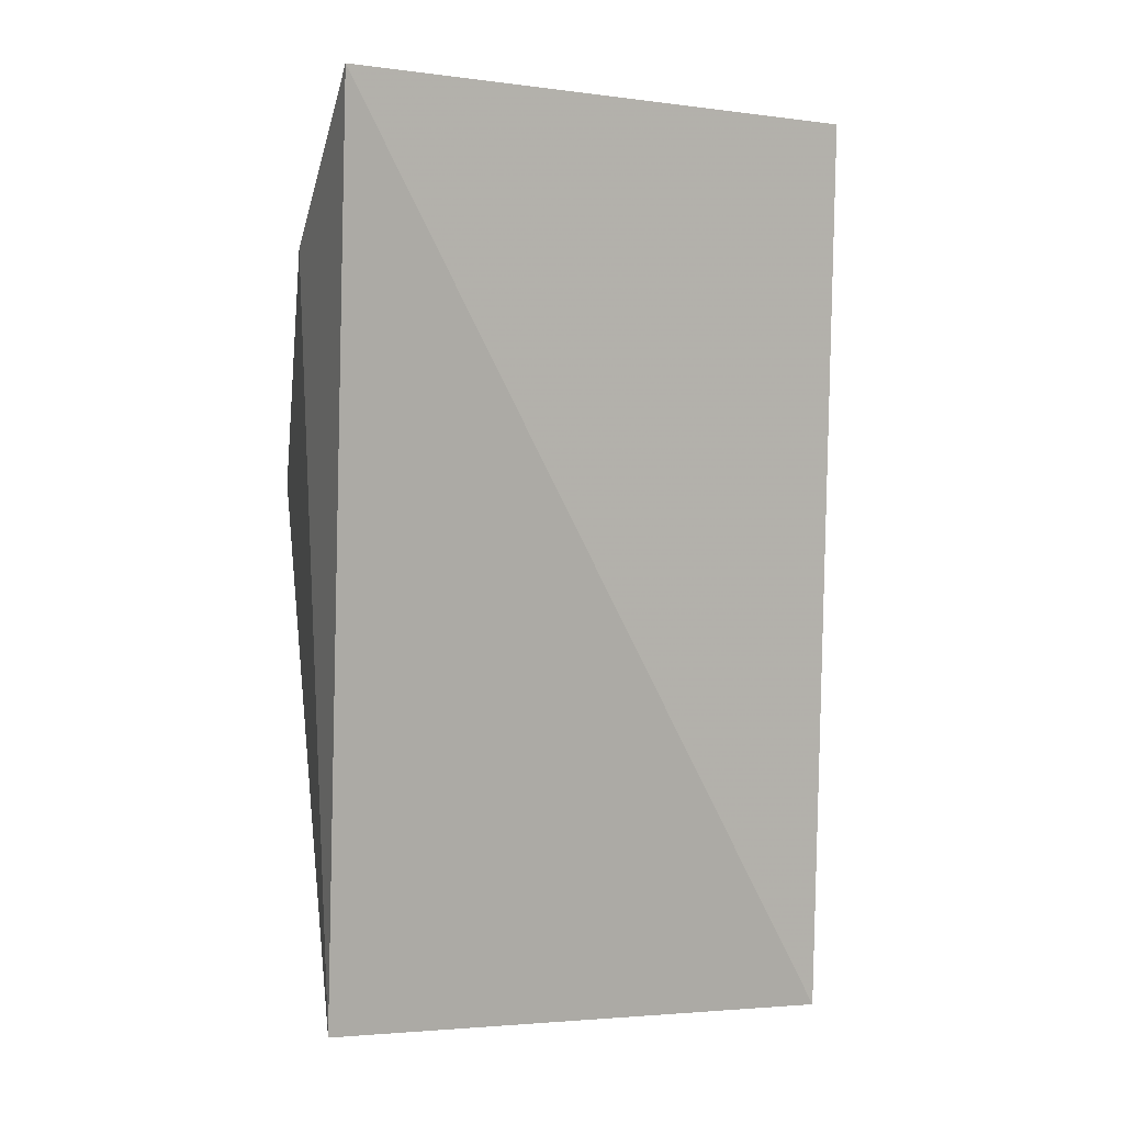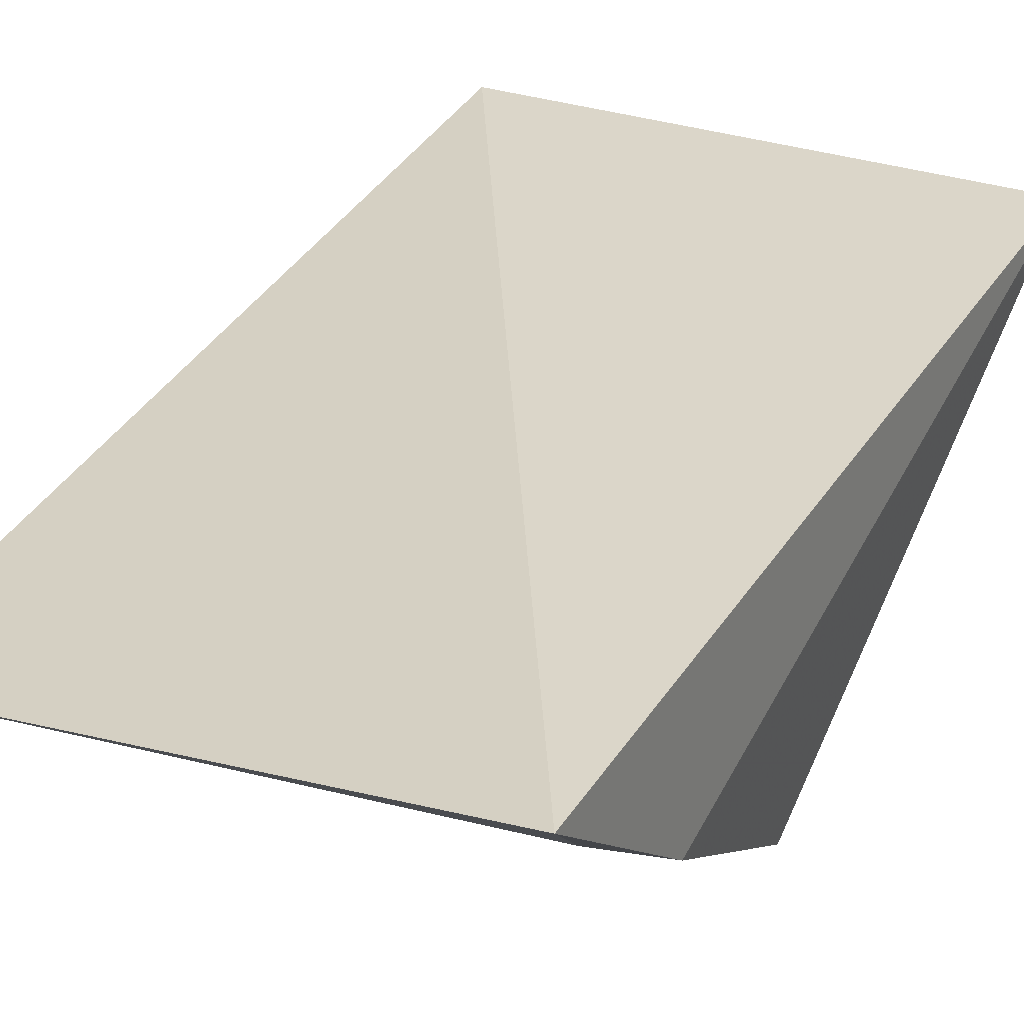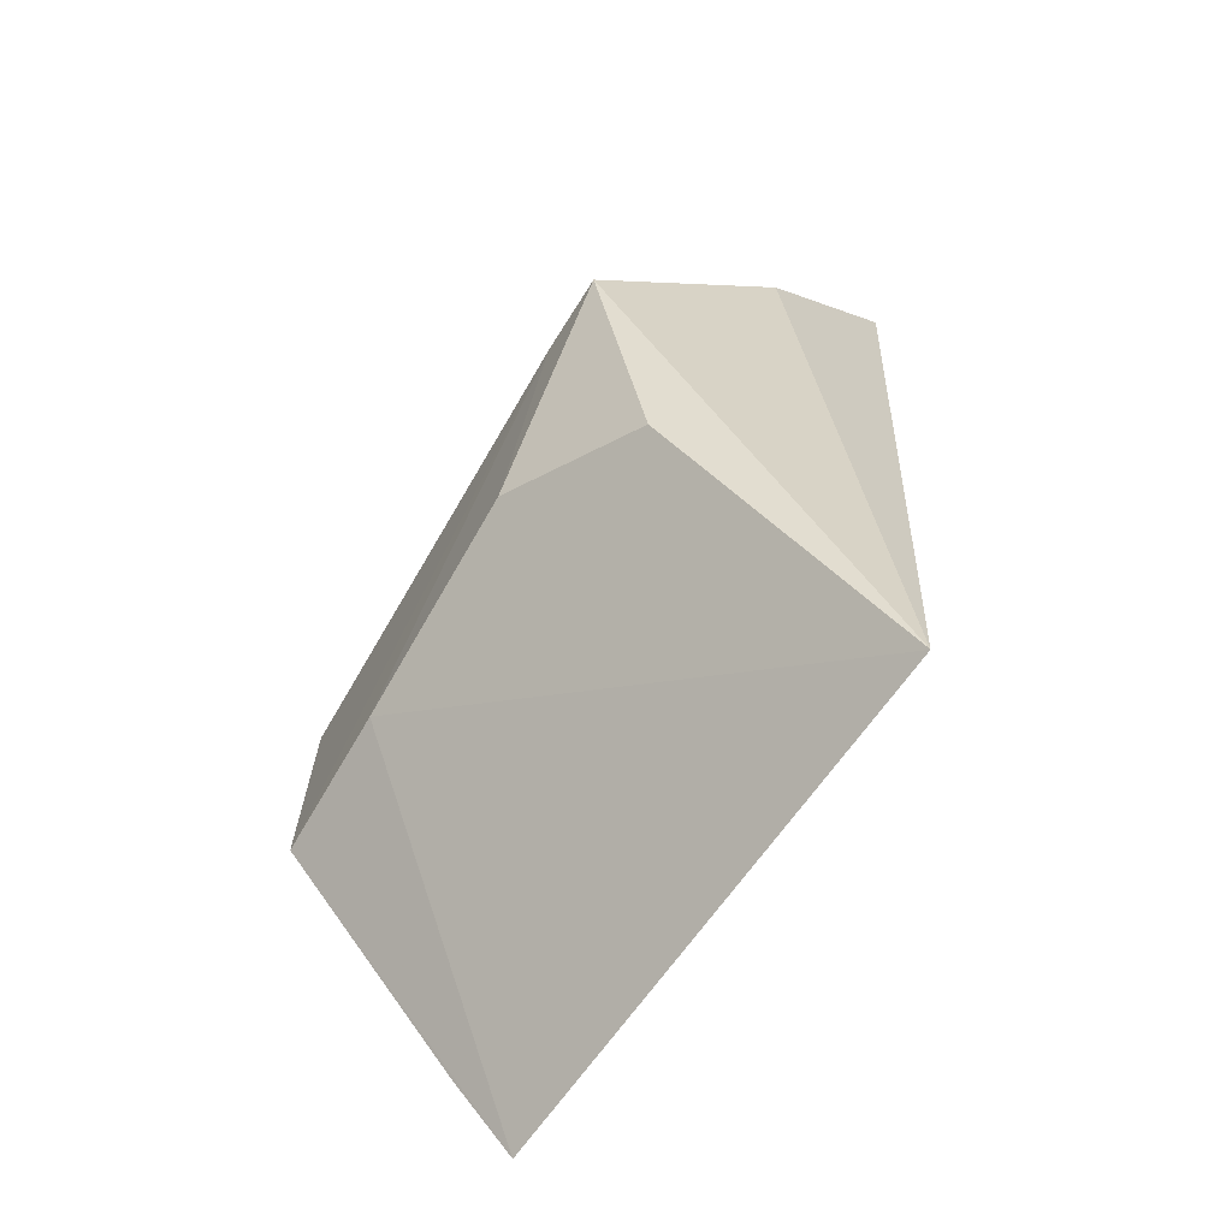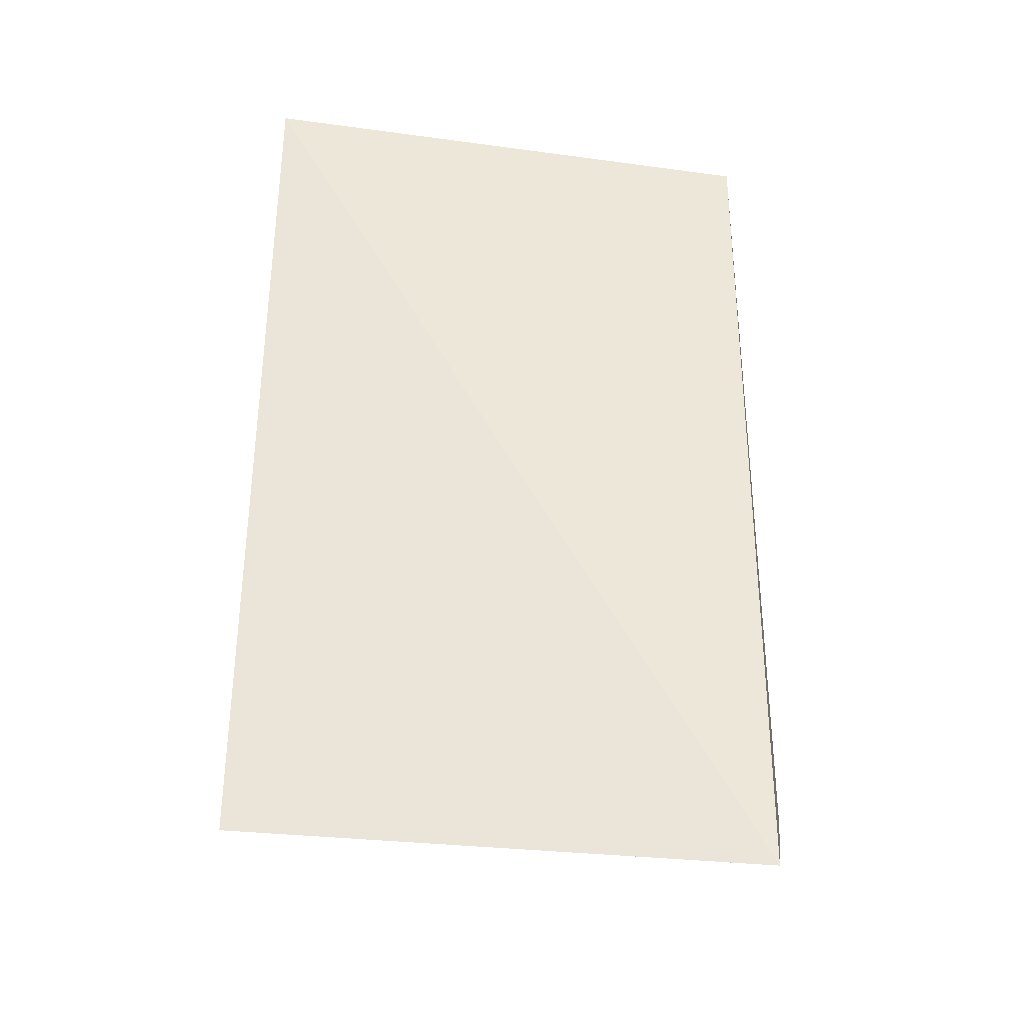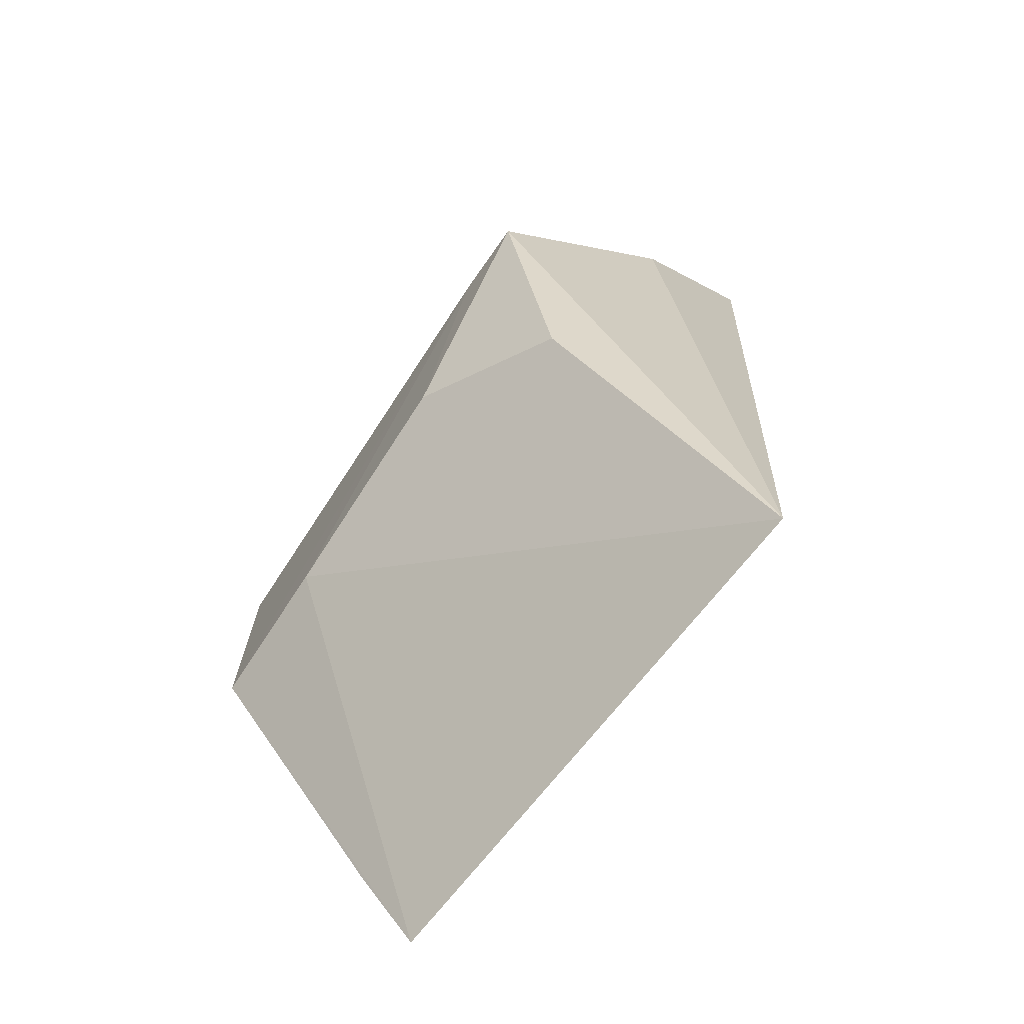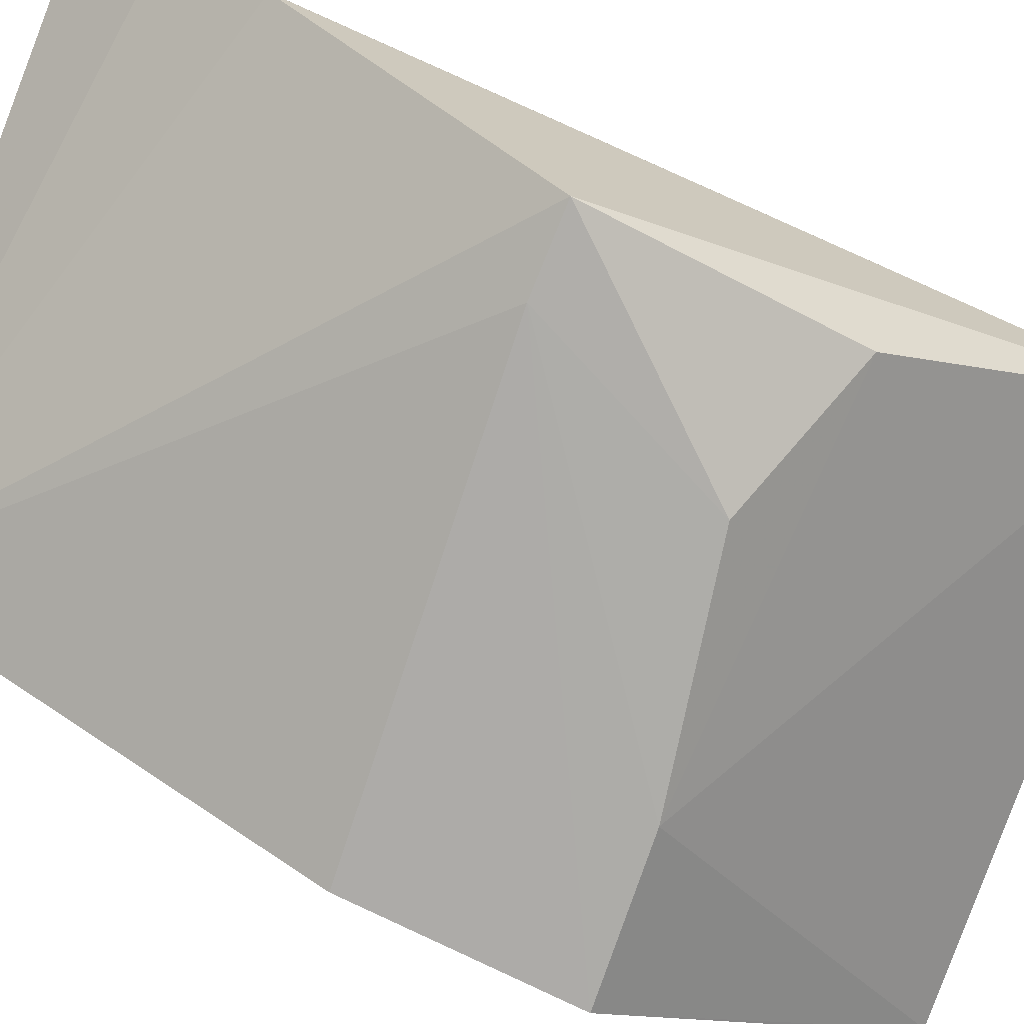
<metadata>
{"format":"obj","ext":"obj","renderer":"f3d","projection":"perspective","resolution":1024,"background":"white","views":[{"elev":7.9,"azim":-18.0,"up":"+Y"},{"elev":36.4,"azim":-154.2,"up":"+Z"},{"elev":-64.9,"azim":-121.1,"up":"+Y"},{"elev":-36.4,"azim":5.3,"up":"+Y"},{"elev":-68.6,"azim":-124.1,"up":"+Y"},{"elev":-76.9,"azim":-114.5,"up":"+Z"}]}
</metadata>
<code>
v -0.02991 -0.06237 0.01823
v -0.005616 -0.1072 0.01284
v -0.005219 -0.06411 0.01309
v -0.02953 -0.08147 0.001818
v -0.0306 -0.1054 0.01497
v -0.005057 -0.09348 0.001828
v -0.03058 -0.06994 0.01118
v -0.005338 -0.1039 0.01016
v -0.005312 -0.08388 0.001926
v -0.02219 -0.09046 0.001817
v -0.02913 -0.06569 0.0147
v -0.02592 -0.08163 0.001751
v -0.02872 -0.09289 0.00487
v -0.01193 -0.09278 0.001781
f 1 2 3
f 5 2 1
f 7 3 4
f 7 5 1
f 7 4 5
f 8 6 3
f 8 3 2
f 8 2 6
f 9 3 6
f 11 7 1
f 11 1 3
f 11 3 7
f 12 9 6
f 12 4 3
f 12 3 9
f 12 10 4
f 13 5 4
f 13 4 10
f 14 6 2
f 14 2 5
f 14 13 10
f 14 5 13
f 14 12 6
f 14 10 12

</code>
